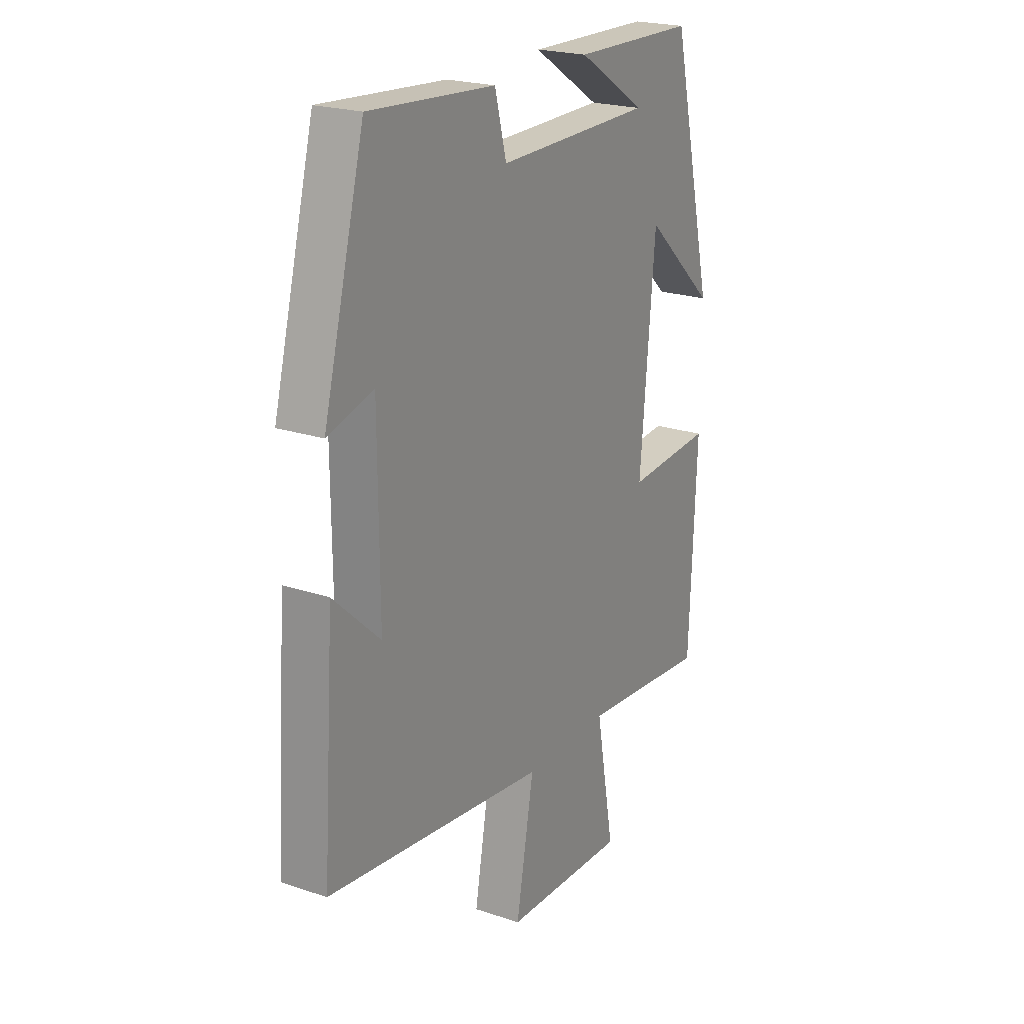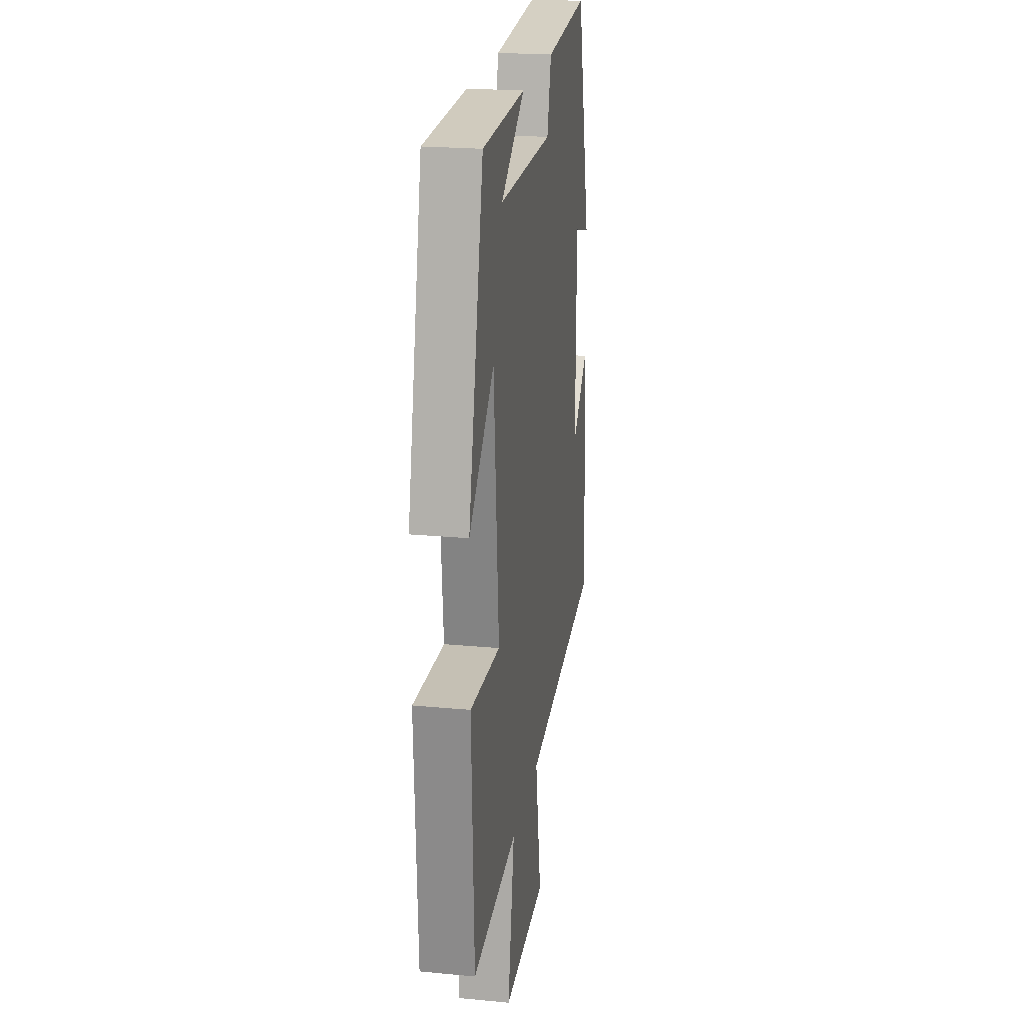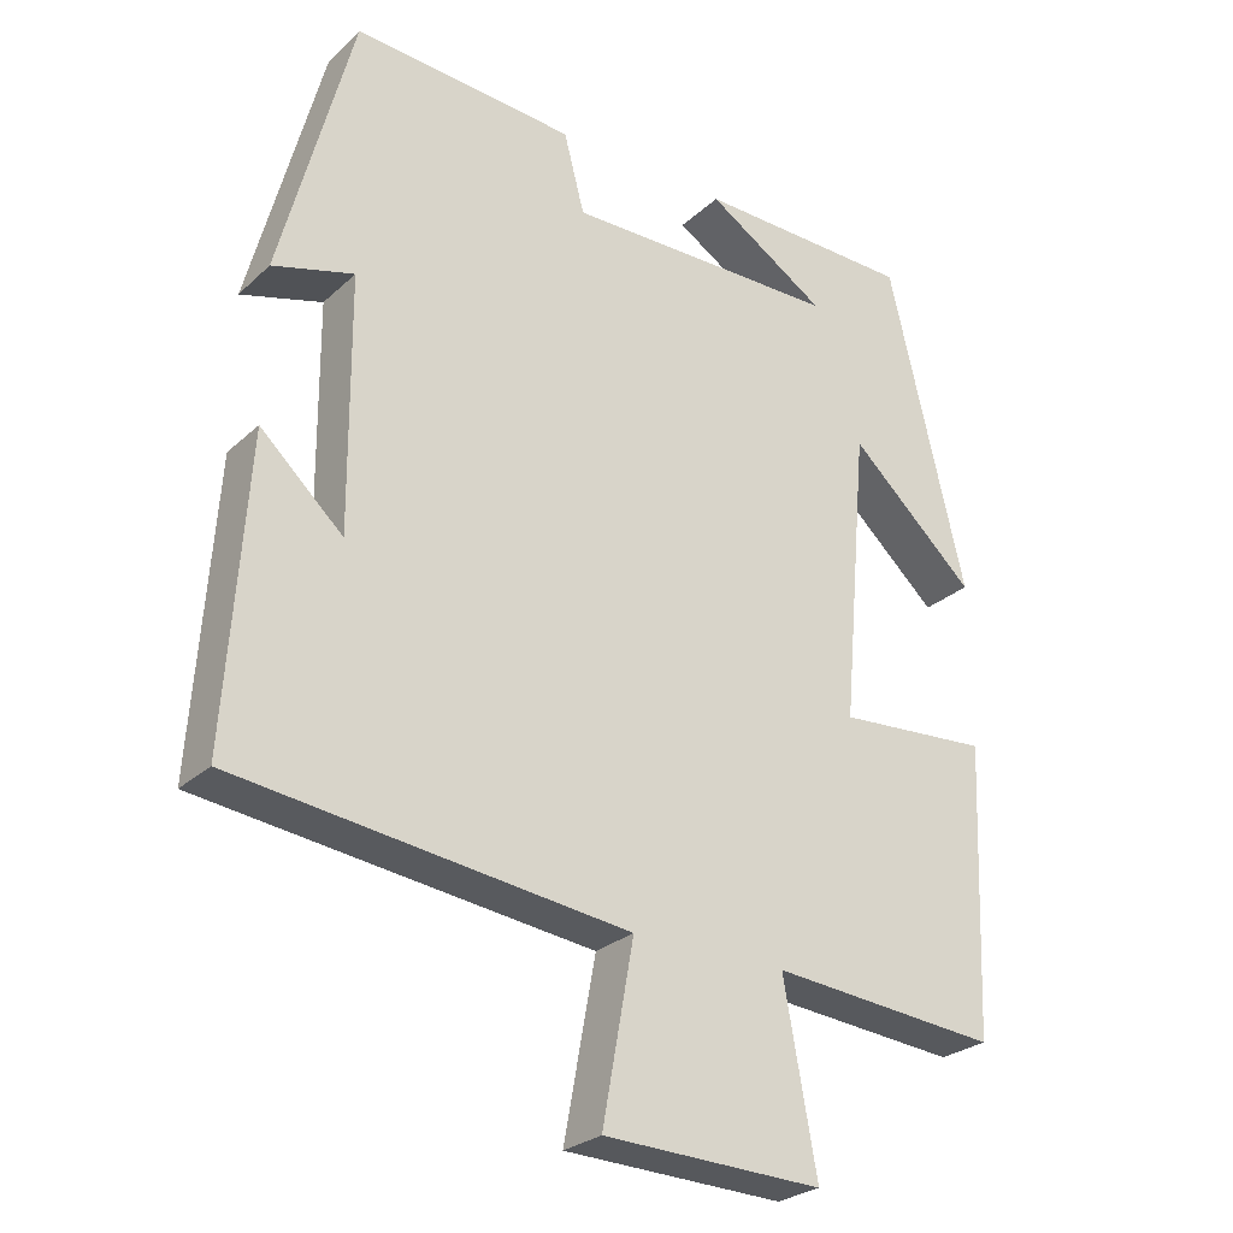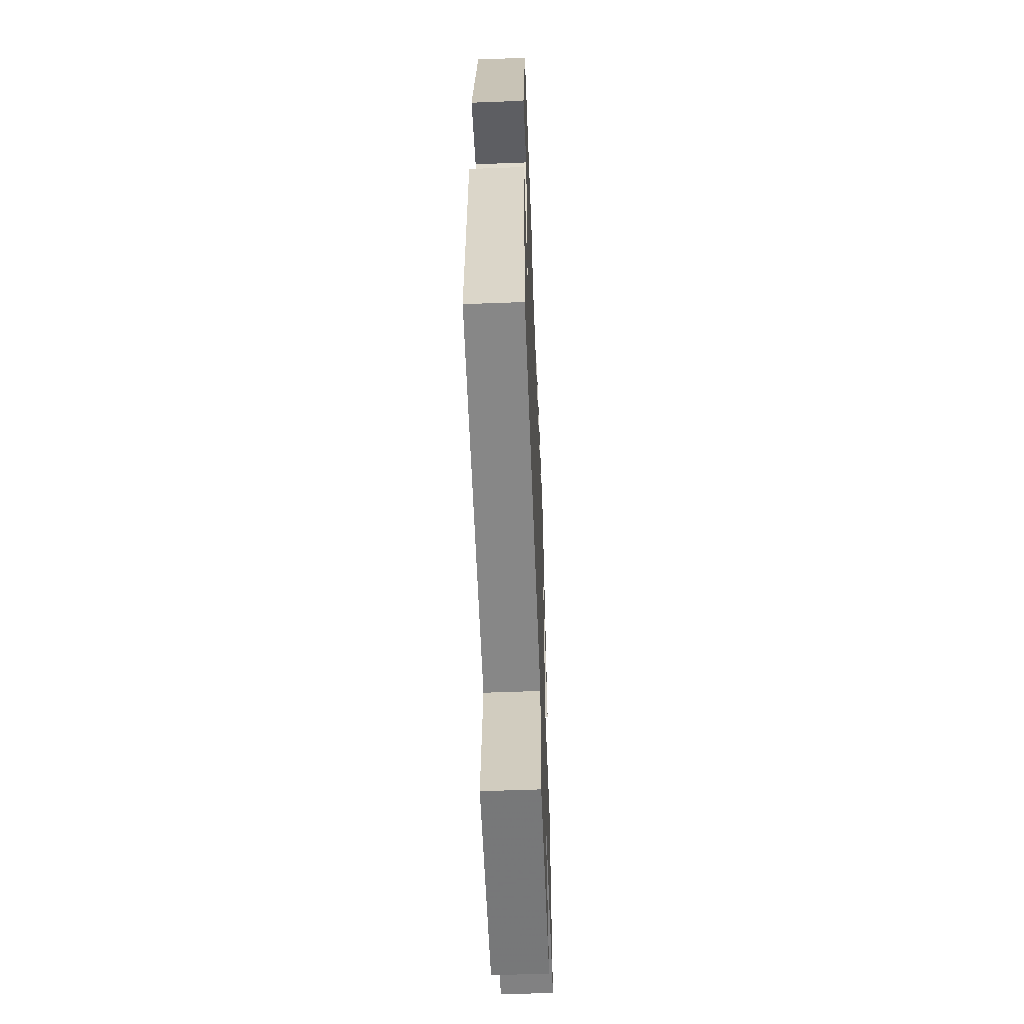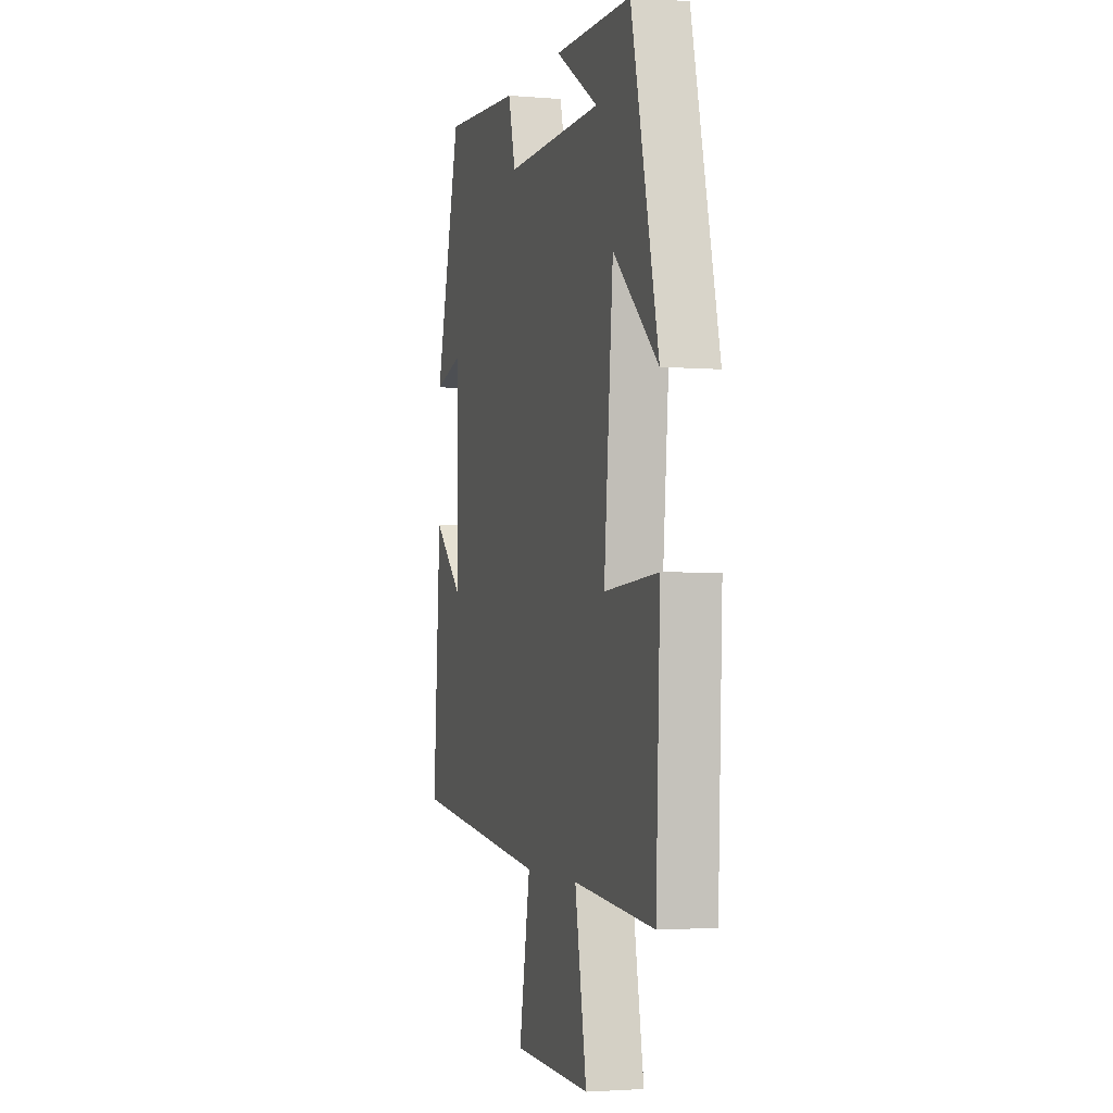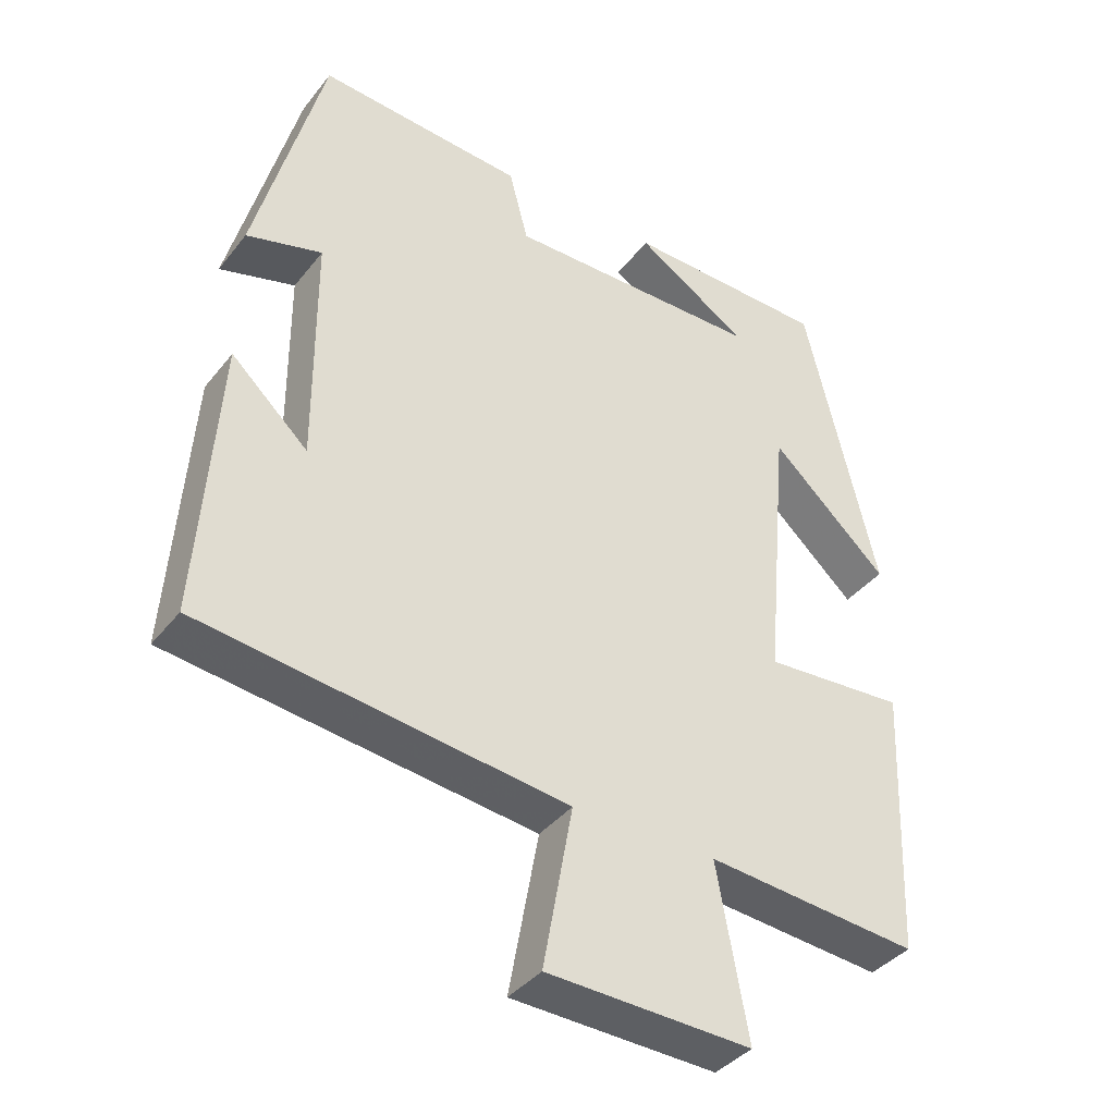
<metadata>
{"format":"obj","ext":"obj","renderer":"f3d","projection":"perspective","resolution":1024,"background":"white","views":[{"elev":22.0,"azim":-59.7,"up":"+Z"},{"elev":22.2,"azim":99.3,"up":"+Z"},{"elev":-26.6,"azim":-35.7,"up":"+Z"},{"elev":-55.3,"azim":-87.7,"up":"+Z"},{"elev":-2.8,"azim":73.8,"up":"+Z"},{"elev":-38.7,"azim":-33.9,"up":"+Z"}]}
</metadata>
<code>
v 0.4 0.07 0.494
v 0.5 0.07 0.069
v 0.335 0.07 0.221
v 0.301 0.07 -0.163
v 0.5 0.07 -0.149
v 0.484 0.07 -0.527
v 0.186 0.07 -0.5
v 0.229 0.07 -0.737
v -0.057 0.07 -0.727
v -0.016 0.07 -0.5
v -0.527 0.07 -0.436
v -0.5 0.07 -0.04
v -0.392 0.07 -0.14
v -0.394 0.07 0.19
v -0.5 0.07 0.16
v -0.405 0.07 0.521
v -0.115 0.07 0.5
v -0.088 0.07 0.397
v 0.272 0.07 0.401
v 0.115 0.07 0.5
v 0.4 0 0.494
v 0.5 0 0.069
v 0.335 0 0.221
v 0.301 0 -0.163
v 0.5 0 -0.149
v 0.484 0 -0.527
v 0.186 0 -0.5
v 0.229 0 -0.737
v -0.057 0 -0.727
v -0.016 0 -0.5
v -0.527 0 -0.436
v -0.5 0 -0.04
v -0.392 0 -0.14
v -0.394 0 0.19
v -0.5 0 0.16
v -0.405 0 0.521
v -0.115 0 0.5
v -0.088 0 0.397
v 0.272 0 0.401
v 0.115 0 0.5
f 19 20 1
f 16 17 18
f 15 16 18
f 14 15 18
f 13 14 18 19
f 10 11 12 13
f 10 13 19 1
f 7 8 9 10
f 4 5 6 7
f 3 4 7 10
f 1 2 3
f 1 3 10
f 21 40 39
f 38 37 36
f 38 36 35
f 38 35 34
f 39 38 34 33
f 33 32 31 30
f 21 39 33 30
f 30 29 28 27
f 27 26 25 24
f 30 27 24 23
f 23 22 21
f 30 23 21
f 1 21 22 2
f 2 22 23 3
f 3 23 24 4
f 4 24 25 5
f 5 25 26 6
f 6 26 27 7
f 7 27 28 8
f 8 28 29 9
f 9 29 30 10
f 10 30 31 11
f 11 31 32 12
f 12 32 33 13
f 13 33 34 14
f 14 34 35 15
f 15 35 36 16
f 16 36 37 17
f 17 37 38 18
f 18 38 39 19
f 19 39 40 20
f 20 40 21 1

</code>
